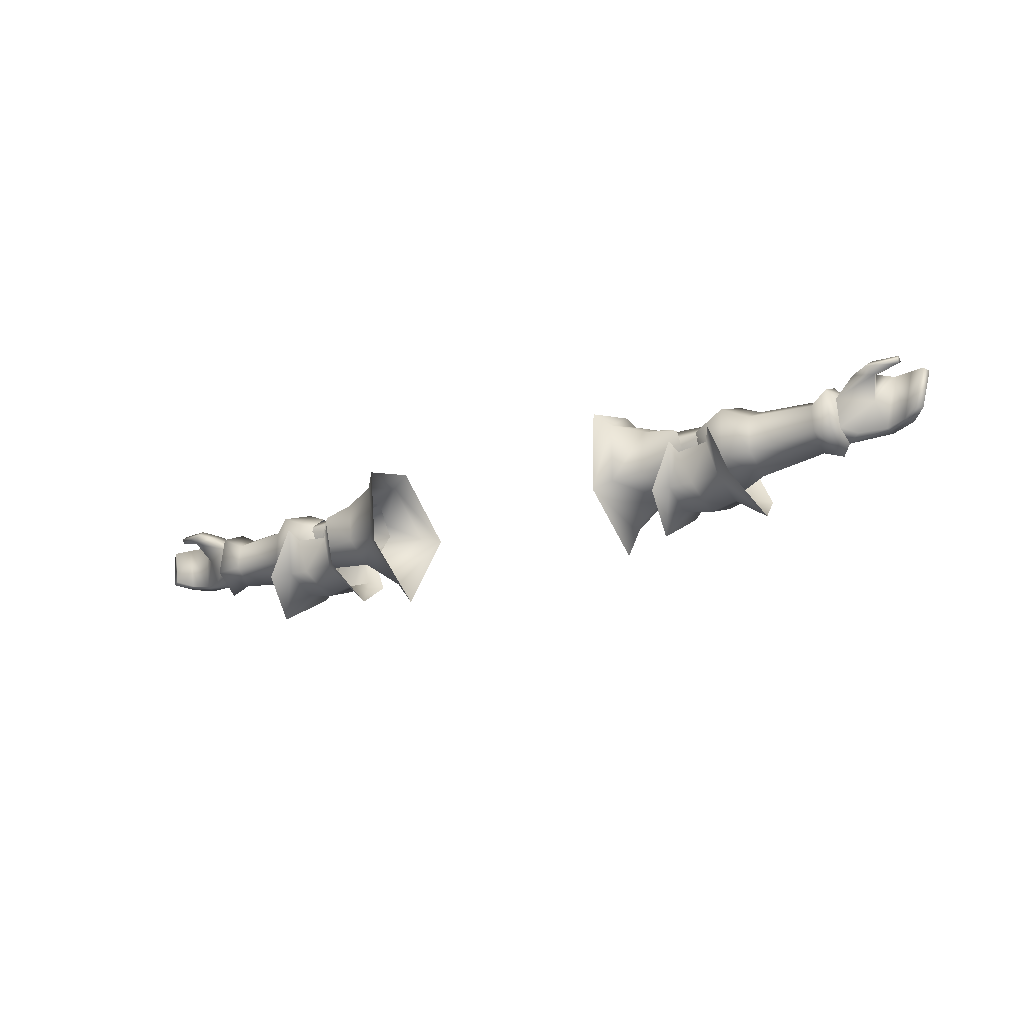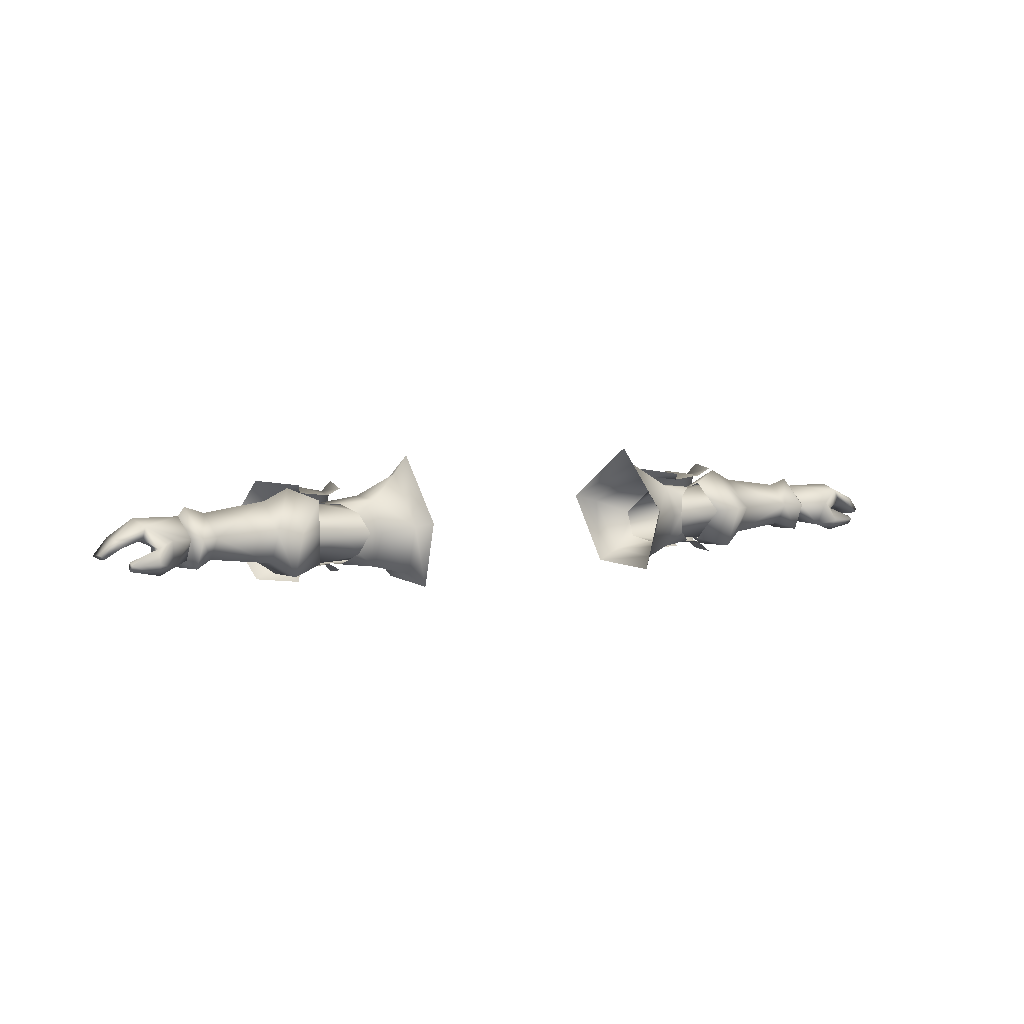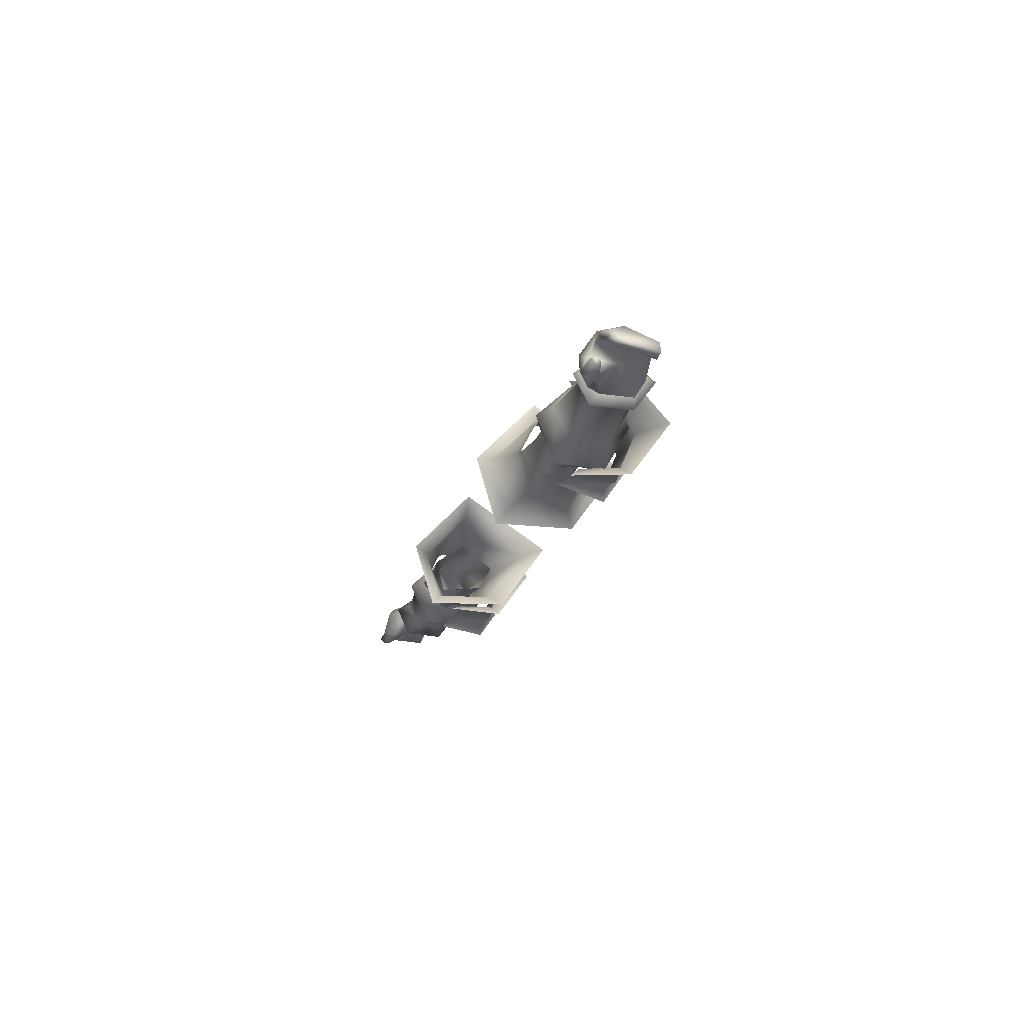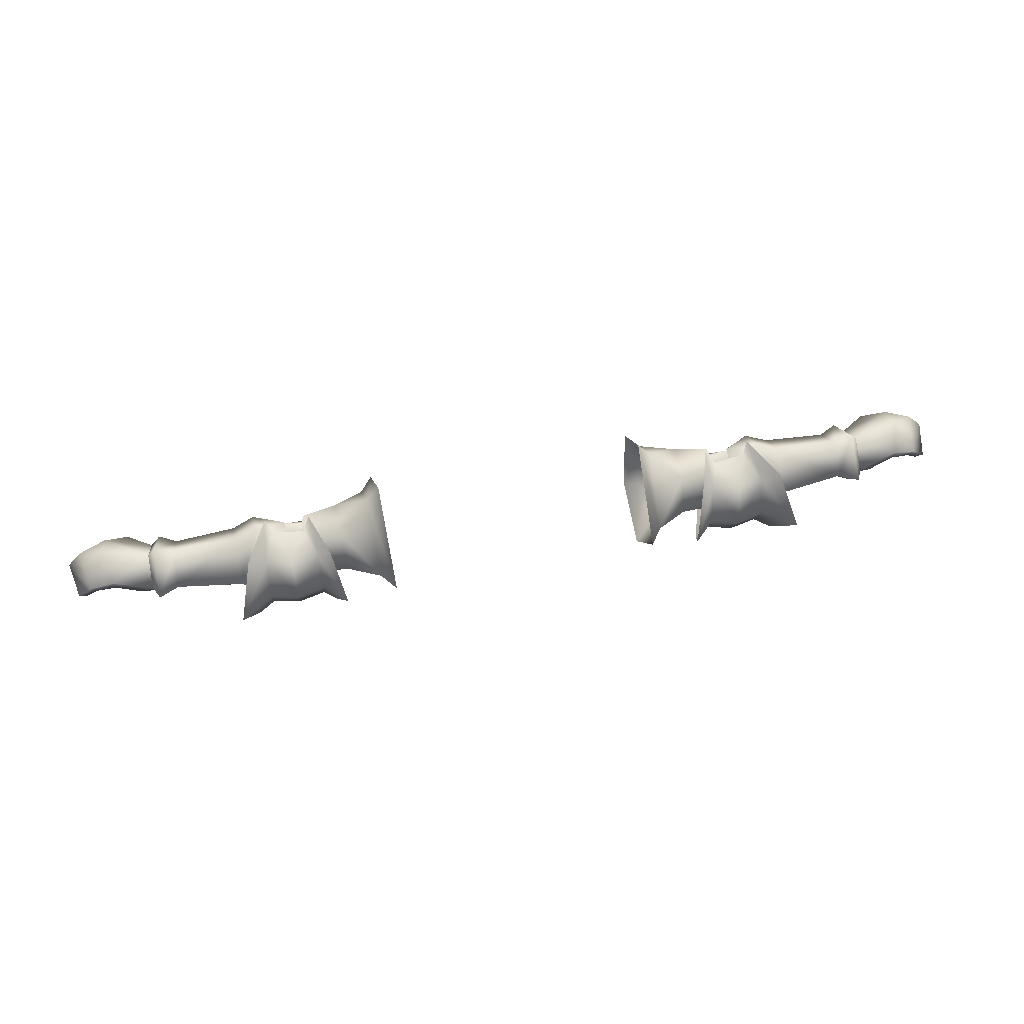
<metadata>
{"format":"obj","ext":"obj","renderer":"f3d","projection":"perspective","resolution":1024,"background":"white","views":[{"elev":-21.4,"azim":32.8,"up":"+Z"},{"elev":4.8,"azim":-33.3,"up":"+Y"},{"elev":-19.7,"azim":74.8,"up":"+Y"},{"elev":56.7,"azim":168.7,"up":"+Y"}]}
</metadata>
<code>
g mesh00
v -69.81 18.79 0.7096
v -69.78 22.63 2.761
v -73.42 18.06 3.887
v -74.14 22.84 5.485
v -70.21 26.23 -1.9
v -70.41 22.25 -6.684
v -77.58 24.49 -5.654
v -77.58 24.49 -5.654
v -79.03 26.43 -0.4632
v -70.21 26.23 -1.9
v -78.35 25.3 3.853
v -69.78 22.63 2.761
v -74.14 22.84 5.485
v -73.42 18.06 3.887
v -77.33 18.14 3.132
v -69.81 18.79 0.7096
v -75.78 21.43 -0.2806
v -70.25 18.59 -4.928
v -72.76 20.43 -5.913
v -70.41 22.25 -6.684
v -77.27 22.46 -5.365
v -77.58 24.49 -5.654
f 1 2 3
f 3 2 4
f 5 6 7
f 8 9 10
f 10 9 11
f 10 11 12
f 12 11 13
f 14 15 16
f 16 15 17
f 16 17 18
f 18 17 19
f 18 19 20
f 20 19 21
f 20 21 22
v -31.48 22.54 3.87
v -35.3 17.51 0.1698
v -30.9 16.27 2.406
v -41.66 16.29 -5.778
v -41.62 21.47 -8.153
v -33.4 21.28 -9.058
v -41.66 26.99 -5.756
v -45.74 22.19 3.545
v -43.79 27.91 -0.5034
v -49.9 22.7 5.408
v -49.19 30.28 -2.302
v -48.46 20.93 -7.424
v -45.58 16.5 -0.9414
v -49.12 20.99 -7.415
v -49.19 30.28 -2.302
v -43.79 27.91 -0.5034
v -43.99 25.1 -8.052
v -45.74 22.19 3.545
v -49.83 14.71 2.077
v -43.78 16.39 -0.3481
v -49.62 14.46 -6.761
v -44 19.02 -8.076
v -45.26 27.53 -0.5794
v -48.07 21.91 2.832
v -41.35 21.82 3.212
v -45.58 16.5 -0.9414
v -35.3 17.51 0.1698
v -45.26 27.53 -0.5794
v -39.82 21.26 -6.807
v -34.46 16.52 -3.653
v -35.3 17.51 0.1698
v -30.53 17.26 -5.109
v -30.9 16.27 2.406
v -31.48 22.54 3.87
v -41.35 21.82 3.212
v -35.03 25.42 -0.1719
v -45.26 27.53 -0.5794
v -35.72 26.33 -4.397
v -39.82 21.26 -6.807
f 23 24 25
f 26 27 28
f 28 27 29
f 30 31 32
f 32 31 33
f 34 35 36
f 37 38 39
f 40 41 42
f 42 41 43
f 42 43 44
f 45 46 47
f 47 46 48
f 47 48 49
f 36 50 34
f 34 50 51
f 34 51 35
f 35 51 52
f 35 52 53
f 53 52 54
f 53 54 55
f 49 56 57
f 57 56 58
f 57 58 59
f 59 58 60
f 59 60 61
v -40.48 28.51 -3.644
v -43.52 29.88 -10.53
v -46.28 29.22 -3.188
v -65.6 22.23 -7.389
v -65.3 26.58 -2.171
v -53.63 28.11 -2.609
v -49.9 22.7 5.408
v -49.83 14.71 2.077
v -45.74 22.19 3.545
v -68.2 22.51 4.579
v -65.3 26.58 -2.171
v -69.01 27.8 -2.013
v -40.4 15.99 -3.504
v -46.28 15.28 -3.169
v -43.52 14.59 -10.53
v -48.22 15.5 -9.948
v -43.47 21.67 -13.87
v -48.36 21.9 -12.67
v -48.22 28.99 -9.828
v -38.52 28.87 -9.852
v -36.12 30.65 -10.89
v -34.29 21.9 -16.62
v -39.09 29.85 -1.449
v -47.64 13.38 -1.226
v -51.49 13.13 -10.68
v -54.32 21.9 -16.87
v -38.2 21.9 -12.64
v -38.52 15.65 -9.973
v -53.84 22.27 -9.062
v -53.63 28.11 -2.609
v -49.19 30.28 -2.302
v -69.01 27.8 -2.013
v -70.21 26.23 -1.9
v -68.2 22.51 4.579
v -69.78 22.63 2.761
v -69.81 18.79 0.7096
v -68.55 17.29 2.131
v -69.21 17.02 -5.264
v -70.25 18.59 -4.928
v -70.41 22.25 -6.684
v -69.28 22.07 -8.942
v -70.21 26.23 -1.9
v -49.62 14.46 -6.761
v -49.45 22.33 -11.21
v -44 19.02 -8.076
v -43.99 25.1 -8.052
v -53.83 22.66 3.56
v -49.19 30.28 -2.302
v -53.63 28.11 -2.609
v -47.4 30.75 -1.272
v -36.12 13.6 -10.81
v -39.09 14.94 -1.449
v -51.49 31.2 -10.6
v -65.43 18.45 -4.362
v -53.81 17.05 -5.926
v -65.19 18.59 0.2994
v -53.82 17.31 0.5955
v -64.97 22.54 2.811
v -53.63 28.11 -2.609
f 62 63 64
f 65 66 67
f 68 69 70
f 71 72 73
f 74 75 76
f 76 75 77
f 78 79 80
f 81 82 83
f 63 62 81
f 81 62 84
f 81 84 82
f 75 85 77
f 77 85 86
f 77 86 87
f 78 88 89
f 90 91 92
f 66 65 93
f 73 94 95
f 96 97 98
f 98 97 99
f 97 100 99
f 99 100 101
f 99 101 102
f 102 101 103
f 104 105 106
f 106 105 107
f 69 68 108
f 108 68 109
f 108 109 110
f 111 64 80
f 80 64 63
f 80 63 78
f 78 63 81
f 78 81 88
f 88 81 83
f 88 83 89
f 89 83 112
f 89 112 113
f 113 74 89
f 89 74 76
f 89 76 78
f 78 76 77
f 78 77 79
f 79 77 87
f 79 87 80
f 80 87 114
f 80 114 111
f 103 93 102
f 102 93 65
f 102 65 99
f 99 65 115
f 99 115 98
f 67 90 65
f 65 90 116
f 65 116 115
f 115 116 117
f 115 117 98
f 98 117 71
f 98 71 96
f 96 71 94
f 104 69 118
f 118 69 108
f 118 108 119
f 119 108 120
f 119 120 72
f 72 71 119
f 119 71 117
f 119 117 118
f 118 117 116
f 118 116 104
f 104 116 90
f 104 90 105
f 105 90 92
f 105 92 107
v 78.35 25.3 3.853
v 69.78 22.63 2.761
v 74.14 22.84 5.485
v 69.81 18.79 0.7096
v 73.42 18.06 3.887
v 69.78 22.63 2.761
v 74.14 22.84 5.485
v 77.58 24.49 -5.654
v 70.41 22.25 -6.684
v 70.21 26.23 -1.9
v 69.78 22.63 2.761
v 78.35 25.3 3.853
v 70.21 26.23 -1.9
v 79.03 26.43 -0.4632
v 77.58 24.49 -5.654
v 77.58 24.49 -5.654
v 77.27 22.46 -5.365
v 70.41 22.25 -6.684
v 72.76 20.43 -5.913
v 70.25 18.59 -4.928
v 75.78 21.43 -0.2806
v 69.81 18.79 0.7096
v 77.33 18.14 3.131
v 73.42 18.06 3.887
f 121 122 123
f 124 125 126
f 126 125 127
f 128 129 130
f 131 132 133
f 133 132 134
f 133 134 135
f 136 137 138
f 138 137 139
f 138 139 140
f 140 139 141
f 140 141 142
f 142 141 143
f 142 143 144
v 45.26 27.53 -0.5794
v 49.12 20.99 -7.415
v 48.46 20.93 -7.424
v 45.74 22.19 3.545
v 49.9 22.7 5.408
v 43.79 27.91 -0.5034
v 49.19 30.28 -2.302
v 43.99 25.1 -8.052
v 43.79 27.91 -0.5034
v 49.19 30.28 -2.302
v 45.58 16.5 -0.942
v 48.07 21.91 2.832
v 41.35 21.82 3.212
v 45.26 27.53 -0.5794
v 35.03 25.42 -0.1719
v 44 19.02 -8.076
v 49.62 14.46 -6.761
v 43.78 16.39 -0.3481
v 49.83 14.71 2.077
v 45.74 22.19 3.545
v 35.03 25.42 -0.1719
v 31.48 22.54 3.87
v 41.35 21.82 3.212
v 35.3 17.51 0.1698
v 45.58 16.5 -0.942
v 49.12 20.99 -7.415
v 45.58 16.5 -0.942
v 48.46 20.93 -7.424
v 39.82 21.26 -6.807
v 35.72 26.33 -4.397
v 39.82 21.26 -6.807
v 45.58 16.5 -0.942
v 34.46 16.52 -3.653
v 35.3 17.51 0.1698
f 145 146 147
f 148 149 150
f 150 149 151
f 152 153 154
f 155 156 157
f 157 156 158
f 157 158 159
f 160 161 162
f 162 161 163
f 162 163 164
f 165 166 167
f 167 166 168
f 167 168 169
f 170 171 172
f 172 171 173
f 172 173 158
f 158 173 174
f 158 174 159
f 175 176 177
f 177 176 178
v 43.52 14.59 -10.53
v 43.47 21.67 -13.87
v 48.22 15.5 -9.948
v 38.52 28.87 -9.852
v 38.2 21.9 -12.64
v 34.29 21.9 -16.62
v 54.32 21.9 -16.87
v 48.36 21.9 -12.67
v 48.22 28.99 -9.828
v 46.28 29.22 -3.188
v 47.4 30.75 -1.272
v 51.49 31.2 -10.6
v 49.19 30.28 -2.302
v 53.63 28.11 -2.609
v 53.84 22.27 -9.062
v 65.3 26.58 -2.171
v 64.97 22.54 2.811
v 69.01 27.8 -2.013
v 68.2 22.51 4.579
v 69.01 27.8 -2.013
v 70.21 26.23 -1.9
v 70.41 22.25 -6.684
v 49.62 14.46 -6.761
v 44 19.02 -8.076
v 49.45 22.33 -11.21
v 43.99 25.1 -8.052
v 53.63 28.11 -2.609
v 49.19 30.28 -2.302
v 53.83 22.66 3.56
v 49.9 22.7 5.408
v 49.83 14.71 2.077
v 45.74 22.19 3.545
v 36.12 30.65 -10.89
v 39.09 29.85 -1.449
v 40.48 28.51 -3.644
v 38.52 15.65 -9.973
v 65.3 26.58 -2.171
v 69.28 22.07 -8.942
v 69.21 17.02 -5.264
v 70.25 18.59 -4.928
v 68.55 17.29 2.131
v 69.81 18.79 0.7096
v 69.78 22.63 2.761
v 53.63 28.11 -2.609
v 65.6 22.23 -7.389
v 65.43 18.45 -4.362
v 65.19 18.59 0.2994
v 51.49 13.13 -10.68
v 47.64 13.38 -1.226
v 46.28 15.28 -3.169
v 40.4 15.99 -3.504
v 39.09 14.94 -1.449
v 36.12 13.6 -10.81
v 43.52 29.88 -10.53
v 70.21 26.23 -1.9
v 53.82 17.31 0.5955
v 53.81 17.05 -5.926
v 53.63 28.11 -2.609
f 179 180 181
f 182 183 184
f 185 186 187
f 188 189 187
f 187 189 190
f 187 190 185
f 191 192 193
f 194 195 196
f 196 195 197
f 198 199 200
f 201 202 203
f 203 202 204
f 205 206 207
f 207 206 208
f 207 208 209
f 209 208 210
f 184 211 182
f 182 211 212
f 182 212 213
f 180 179 214
f 215 198 216
f 216 198 200
f 216 200 217
f 217 200 218
f 217 218 219
f 219 218 220
f 219 220 221
f 222 215 223
f 223 215 216
f 223 216 224
f 224 216 217
f 224 217 225
f 225 217 219
f 226 227 181
f 181 227 228
f 181 228 179
f 179 228 229
f 179 229 214
f 214 229 230
f 214 230 231
f 213 232 182
f 182 232 180
f 182 180 183
f 183 180 214
f 183 214 184
f 184 214 231
f 213 188 232
f 232 188 187
f 232 187 180
f 180 187 186
f 180 186 181
f 181 186 185
f 181 185 226
f 233 196 221
f 221 196 197
f 221 197 219
f 219 197 195
f 219 195 225
f 225 195 234
f 225 234 224
f 224 234 235
f 224 235 223
f 223 235 193
f 223 193 222
f 204 191 203
f 203 191 193
f 203 193 201
f 201 193 235
f 201 235 209
f 209 235 234
f 209 234 207
f 207 234 195
f 207 195 236
f 236 195 194
v -39.82 21.26 -6.807
v -30.53 17.26 -5.109
v -34.46 16.52 -3.653
v -33.4 21.28 -9.058
v -33.39 15.85 -5.611
v -41.66 16.29 -5.778
v -27.51 14.59 -6.676
v -27.89 13.97 3.993
v -33.39 15.85 -5.611
v -33.77 27.64 1.683
v -27.69 32.19 -1.483
v -33.4 28.05 -5.589
v -27.34 24 -13.62
v -27.51 14.59 -6.676
v -24.69 12.26 -8.478
v -25.51 11.68 5.969
v -28.16 22.99 6.945
v -25.84 23.64 9.604
v -25.24 35.51 -1.356
v -33.76 21.83 4.461
v -33.76 15.56 1.838
v -40.15 16.28 0.8108
v -41.66 16.29 -5.778
v -41.66 26.99 -5.756
v -40.15 27.25 0.671
v -37.34 25.53 2.384
v -35.82 21.95 4.096
v -31.15 21.9 -7.77
v -35.72 26.33 -4.397
v -31.69 26.53 -1.715
v -35.03 25.42 -0.1719
v -31.48 22.54 3.87
v -24.69 12.26 -8.478
v -24.88 25 -17.55
v -37.34 18.19 2.453
f 237 238 239
f 240 241 242
f 243 244 245
f 246 247 248
f 248 247 249
f 248 249 240
f 240 249 250
f 240 250 241
f 243 251 244
f 244 251 252
f 244 252 253
f 253 252 254
f 253 254 255
f 253 256 244
f 244 256 257
f 244 257 245
f 245 257 258
f 245 258 259
f 240 260 248
f 248 260 261
f 248 261 246
f 246 261 262
f 246 262 263
f 238 237 264
f 264 237 265
f 264 265 266
f 266 265 267
f 266 267 268
f 269 250 270
f 270 250 249
f 270 249 255
f 255 249 247
f 255 247 253
f 253 247 246
f 253 246 256
f 256 246 263
f 256 263 257
f 257 263 271
f 257 271 258
v -86.07 20.8 2.557
v -81.87 22.95 -5.057
v -84.7 19.96 -4.26
v -76.16 16.91 4.516
v -81.53 19.06 5.911
v -81.48 17.97 4.944
v -80.82 21.55 -4.793
v -83.32 19.21 -4.028
v -84.7 19.96 -4.26
v -81.6 19.58 4.984
v -76.43 21.5 4.657
v -76.59 18.97 6.081
v -74.14 22.84 5.485
v -83.56 23.31 3.116
v -82.54 21.87 3.839
v -79 23.18 4.23
v -73.42 18.06 3.887
v -76.16 16.91 4.516
v -77.33 18.14 3.132
v -85.15 20.11 3.131
v -75.78 21.43 -0.2806
v -77.27 22.46 -5.365
v -72.76 20.43 -5.913
v -77.58 24.49 -5.654
v -81.87 22.95 -5.057
v -81.48 17.97 4.944
v -81.53 19.06 5.911
v -81.55 18.61 4.265
v -81.6 19.58 4.984
v -76.43 21.5 4.657
v -73.42 18.06 3.887
v -76.43 21.5 4.657
v -74.14 22.84 5.485
v -78.35 25.3 3.853
v -82.54 21.87 3.839
v -85.15 20.11 3.131
v -86.07 20.8 2.557
v -84.7 19.96 -4.26
v -77.58 24.49 -5.654
v -79.03 26.43 -0.4632
v -79 23.18 4.23
v -81.48 17.97 4.944
f 272 273 274
f 275 276 277
f 278 279 280
f 281 276 282
f 282 276 283
f 282 283 284
f 285 286 287
f 288 289 290
f 273 272 285
f 285 272 291
f 285 291 286
f 292 293 294
f 295 293 296
f 296 293 278
f 296 278 280
f 297 298 299
f 299 298 300
f 299 300 301
f 276 275 283
f 283 275 302
f 283 302 284
f 303 304 305
f 306 307 279
f 279 307 308
f 279 308 309
f 310 273 311
f 311 273 285
f 311 285 305
f 305 285 287
f 305 287 303
f 279 278 306
f 306 278 293
f 306 293 312
f 312 293 292
f 312 292 301
f 301 292 290
f 301 290 299
f 299 290 289
f 299 289 313
v 25.84 23.64 9.604
v 28.16 22.99 6.945
v 27.69 32.19 -1.483
v 33.76 15.56 1.838
v 37.34 18.19 2.453
v 35.82 21.95 4.096
v 41.66 16.29 -5.778
v 33.39 15.85 -5.611
v 33.4 21.28 -9.058
v 27.89 13.97 3.993
v 24.69 12.26 -8.478
v 27.51 14.59 -6.676
v 33.77 27.64 1.683
v 33.76 21.83 4.461
v 25.51 11.68 5.969
v 40.15 16.28 0.8108
v 33.39 15.85 -5.611
v 41.66 16.29 -5.778
v 31.48 22.54 3.87
v 30.9 16.27 2.406
v 35.3 17.51 0.1698
v 37.34 25.53 2.384
v 40.15 27.25 0.671
v 33.4 28.05 -5.589
v 41.66 26.99 -5.756
v 41.62 21.47 -8.153
v 27.51 14.59 -6.676
v 24.69 12.26 -8.478
v 27.34 24 -13.62
v 24.88 25 -17.55
v 25.24 35.51 -1.356
v 35.3 17.51 0.1698
v 30.9 16.27 2.406
v 34.46 16.52 -3.653
v 30.53 17.26 -5.109
v 39.82 21.26 -6.807
v 31.15 21.9 -7.77
v 35.72 26.33 -4.397
v 31.69 26.53 -1.715
v 35.03 25.42 -0.1719
f 314 315 316
f 317 318 319
f 320 321 322
f 323 324 325
f 326 327 319
f 319 327 317
f 315 314 323
f 323 314 328
f 323 328 324
f 318 317 329
f 329 317 330
f 329 330 331
f 332 333 334
f 319 335 326
f 326 335 336
f 326 336 337
f 337 336 338
f 337 338 322
f 322 338 339
f 322 339 320
f 340 341 342
f 342 341 343
f 342 343 316
f 316 343 344
f 316 344 314
f 345 346 347
f 347 346 348
f 347 348 349
f 349 348 350
f 349 350 351
f 351 350 352
f 351 352 353
f 353 352 332
f 321 340 322
f 322 340 342
f 322 342 337
f 337 342 316
f 337 316 326
f 326 316 315
f 326 315 327
f 327 315 323
f 327 323 317
f 317 323 325
f 317 325 330
v 76.43 21.5 4.657
v 81.53 19.06 5.911
v 81.6 19.58 4.984
v 85.15 20.11 3.131
v 86.07 20.8 2.557
v 82.54 21.87 3.839
v 75.78 21.43 -0.2806
v 79 23.18 4.23
v 76.43 21.5 4.657
v 77.27 22.46 -5.365
v 77.58 24.49 -5.654
v 80.82 21.55 -4.793
v 81.87 22.95 -5.057
v 84.7 19.96 -4.26
v 83.32 19.21 -4.028
v 78.35 25.3 3.853
v 83.56 23.31 3.116
v 79.03 26.43 -0.4632
v 81.87 22.95 -5.057
v 77.58 24.49 -5.654
v 81.48 17.97 4.944
v 76.16 16.91 4.516
v 76.59 18.97 6.081
v 73.42 18.06 3.887
v 73.42 18.06 3.887
v 77.33 18.14 3.131
v 76.16 16.91 4.516
v 81.55 18.61 4.265
v 81.48 17.97 4.944
v 74.14 22.84 5.485
v 74.14 22.84 5.485
v 76.43 21.5 4.657
v 81.53 19.06 5.911
v 81.48 17.97 4.944
v 81.6 19.58 4.984
v 79 23.18 4.23
v 84.7 19.96 -4.26
v 80.82 21.55 -4.793
v 85.15 20.11 3.131
v 84.7 19.96 -4.26
v 86.07 20.8 2.557
v 82.54 21.87 3.839
v 72.76 20.43 -5.913
f 354 355 356
f 357 358 359
f 360 361 362
f 363 364 365
f 366 367 368
f 369 370 371
f 371 370 372
f 371 372 373
f 374 355 375
f 375 355 376
f 375 376 377
f 378 379 380
f 380 379 381
f 380 381 382
f 355 354 376
f 376 354 383
f 376 383 377
f 369 384 385
f 386 387 388
f 388 387 381
f 388 381 362
f 362 381 379
f 362 379 360
f 385 389 369
f 369 389 359
f 369 359 370
f 370 359 358
f 370 358 372
f 372 358 390
f 364 366 391
f 391 366 368
f 391 368 392
f 392 368 393
f 392 393 394
f 392 395 391
f 391 395 361
f 391 361 363
f 363 361 360
f 363 360 396

</code>
